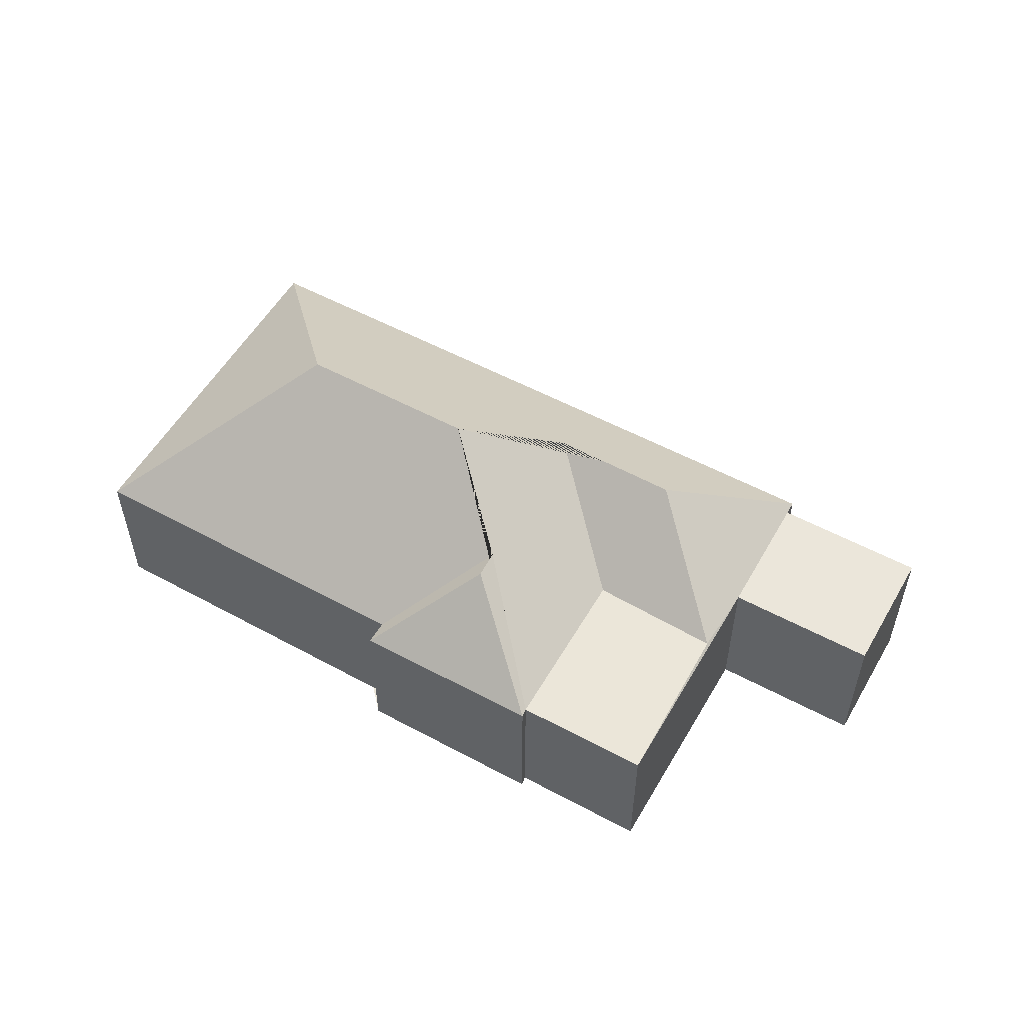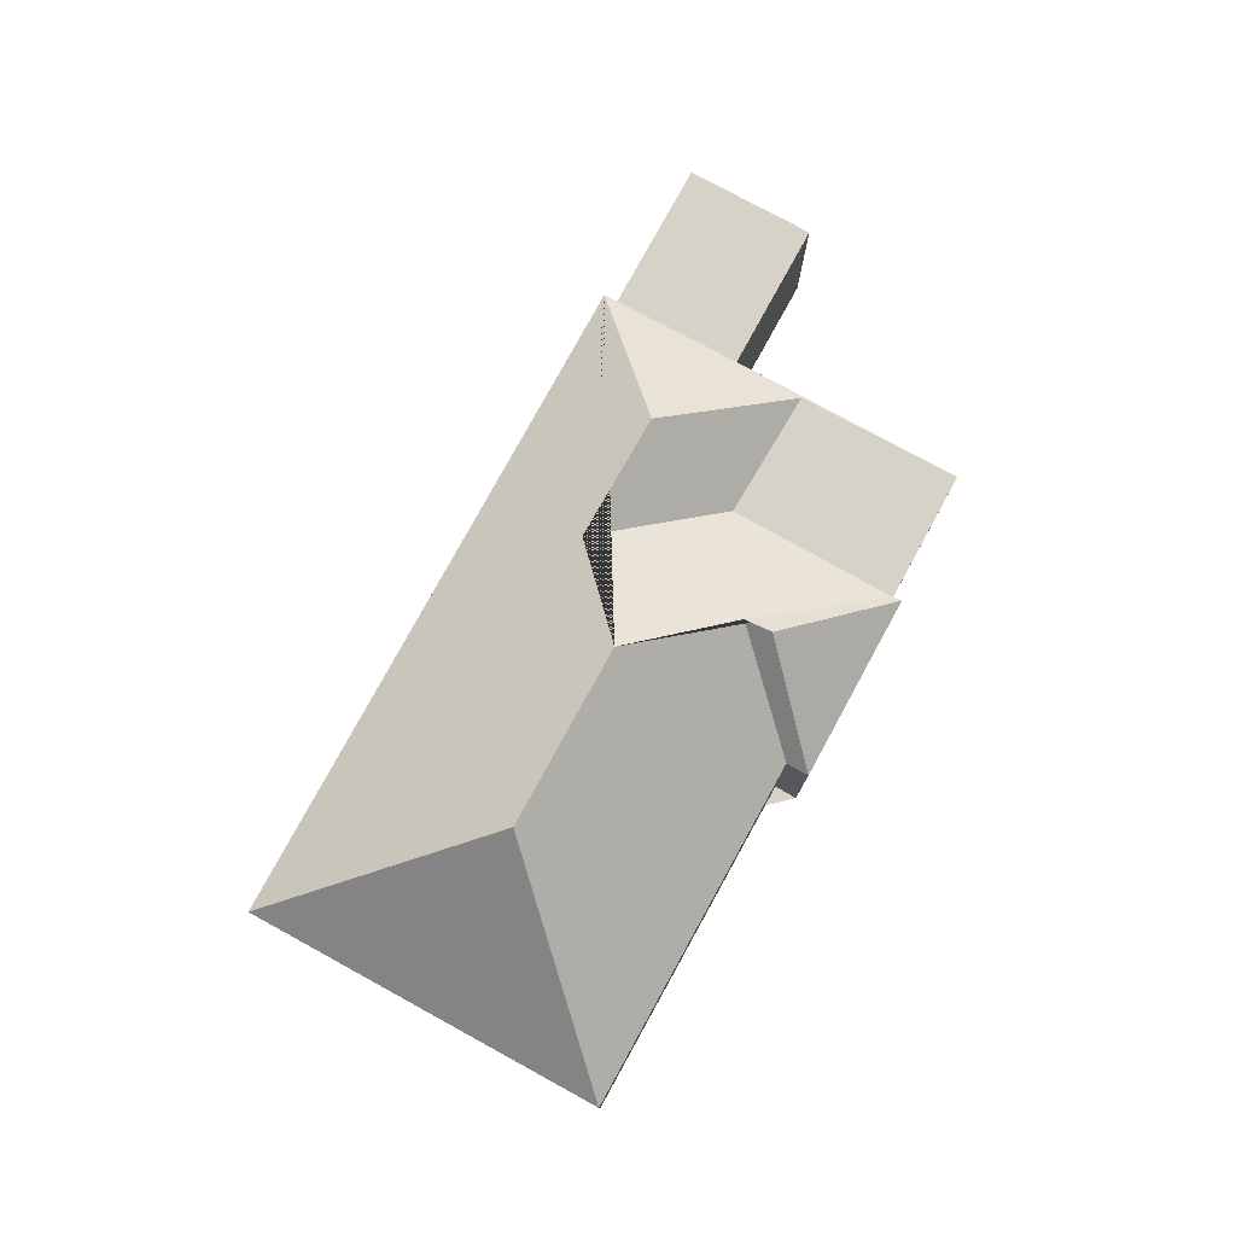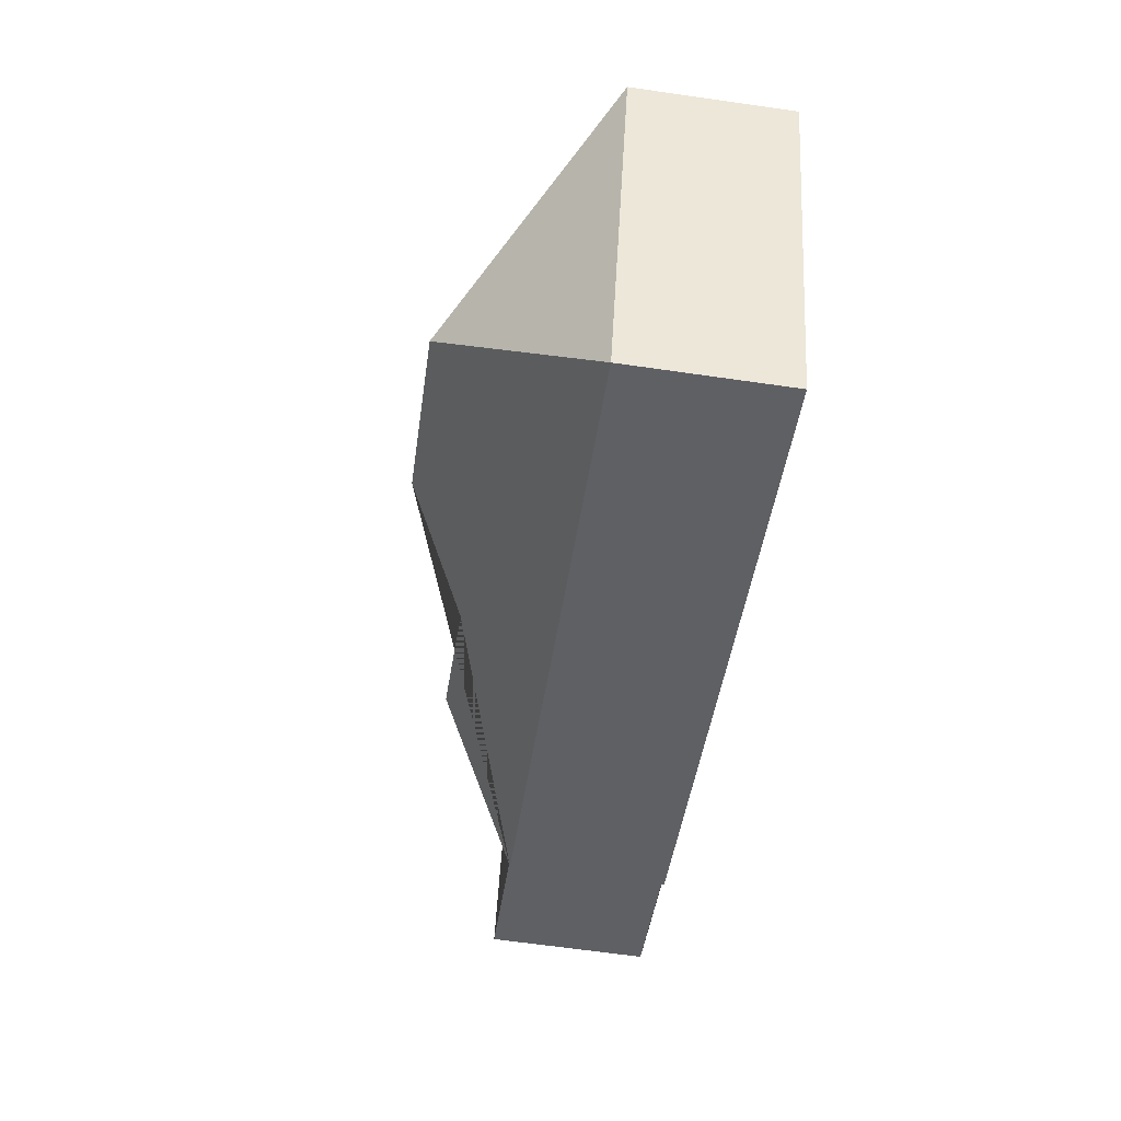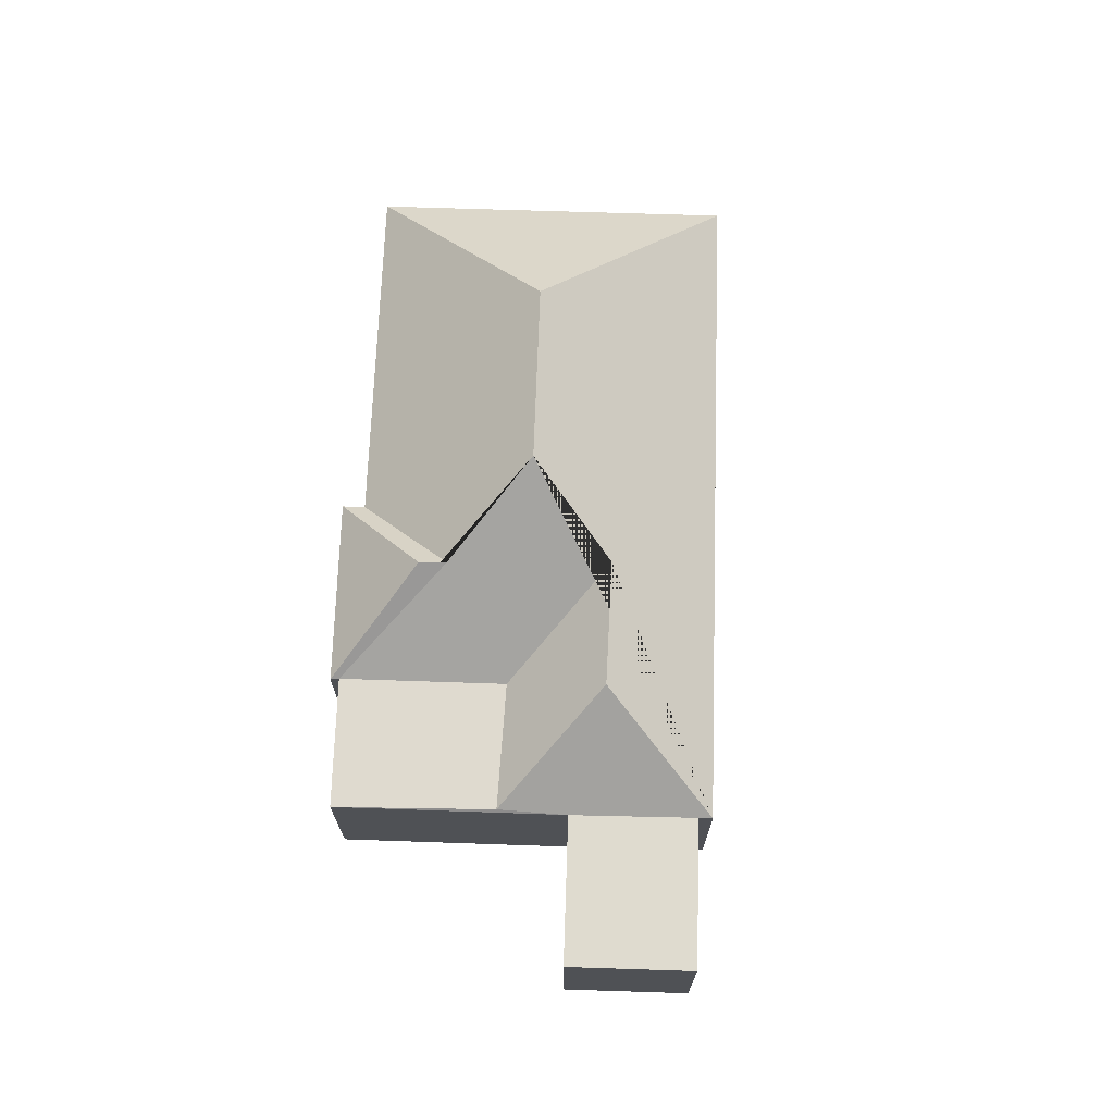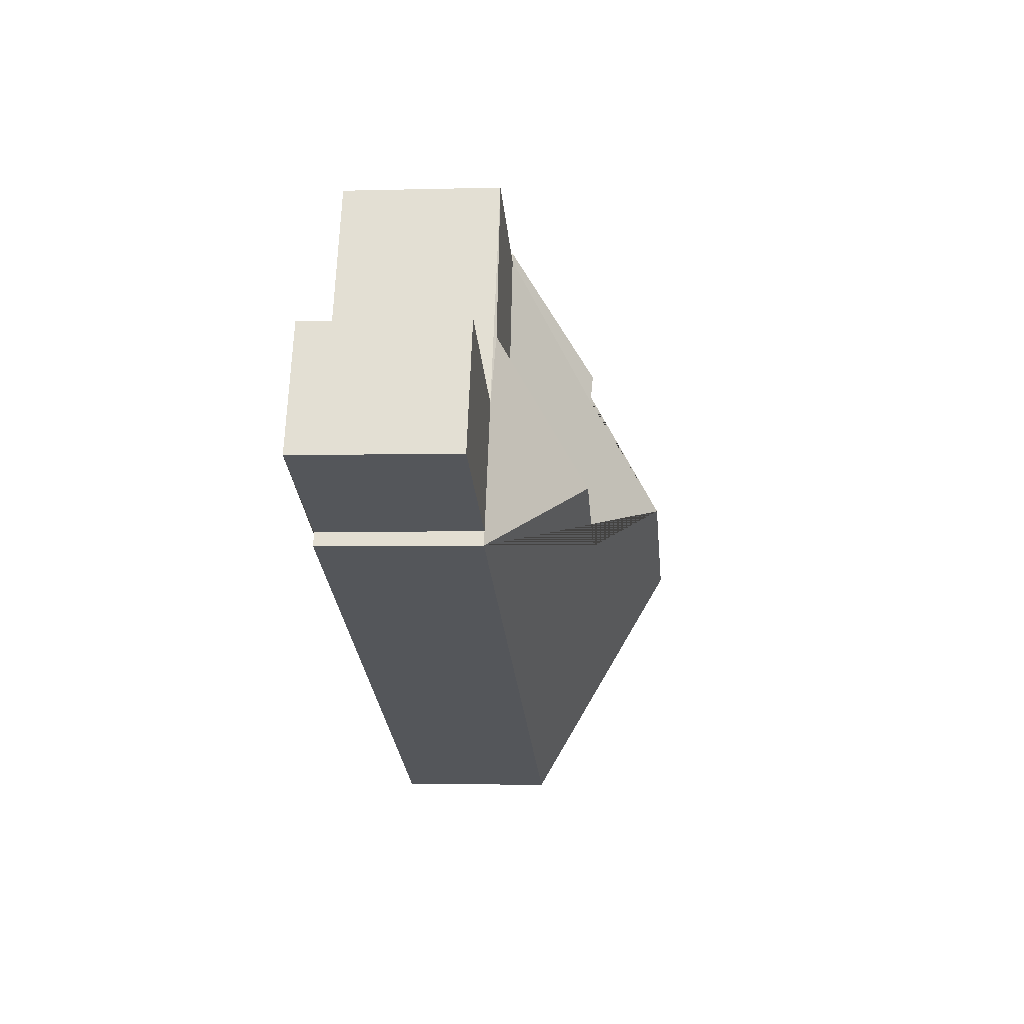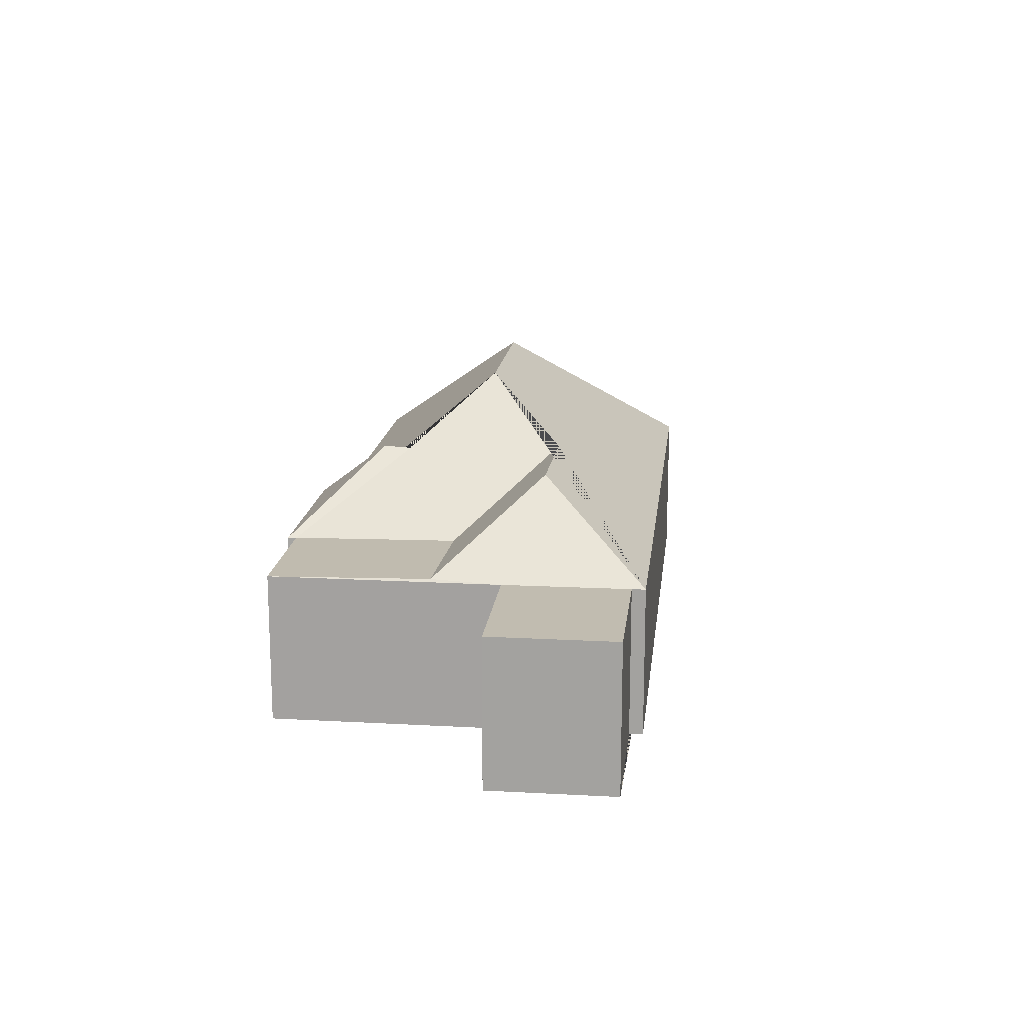
<metadata>
{"format":"obj","ext":"obj","renderer":"f3d","projection":"perspective","resolution":1024,"background":"white","views":[{"elev":54.8,"azim":7.2,"up":"+Y"},{"elev":77.9,"azim":-83.8,"up":"+Y"},{"elev":-65.5,"azim":-98.2,"up":"+Z"},{"elev":70.4,"azim":69.4,"up":"+Y"},{"elev":-3.2,"azim":95.5,"up":"+Z"},{"elev":16.4,"azim":74.0,"up":"+Y"}]}
</metadata>
<code>
o CG10_500_044070_0003
v 89.48 75 -311.4
v 21.82 75 -147.7
v 131.5 144.8 -195.1
v 212.2 145 -161.4
v 176.9 75 -70.17
v 181.4 75 -80.51
v 266.1 115.1 -181.6
v 237.1 112.3 -107
v 232.6 113.2 -94.03
v 261.7 75 -35.11
v 295 76.3 -115.9
v 262.9 75 -39.28
v 322.8 116 -156.9
v 352.4 76.26 -89.52
v 322.6 75 -14.56
v 366.9 75 -121.1
v 390.5 75 -179.7
v 393 75 -186
v 434.4 75 -93.25
v 458.5 75 -151.6
v 89.48 0 -311.4
v 21.82 0 -147.7
v 181.4 0 -80.51
v 176.9 0 -70.17
v 261.7 0 -35.11
v 262.9 0 -39.28
v 322.6 0 -14.56
v 366.9 0 -121.1
v 434.4 0 -93.25
v 458.5 0 -151.6
v 390.5 0 -179.7
v 393 0 -186
f 5 10 9
f 5 6 8 9
f 10 12 8 9
f 12 11 7 4 8
f 14 15 12 11
f 14 16 17 18 13
f 13 7 11 14
f 18 1 3 4 7 13
f 1 2 3
f 2 6 8 4 3
f 17 20 19 16
f 15 14 16
f 21 22 23 24 25 26 27 28 29 30 31 32
f 1 21 22 2
f 2 22 23 6
f 6 23 24 5
f 5 24 25 10
f 10 25 26 12
f 12 26 27 15
f 15 27 28 16
f 16 28 29 19
f 19 29 30 20
f 20 30 31 17
f 17 31 32 18
f 18 32 21 1

</code>
